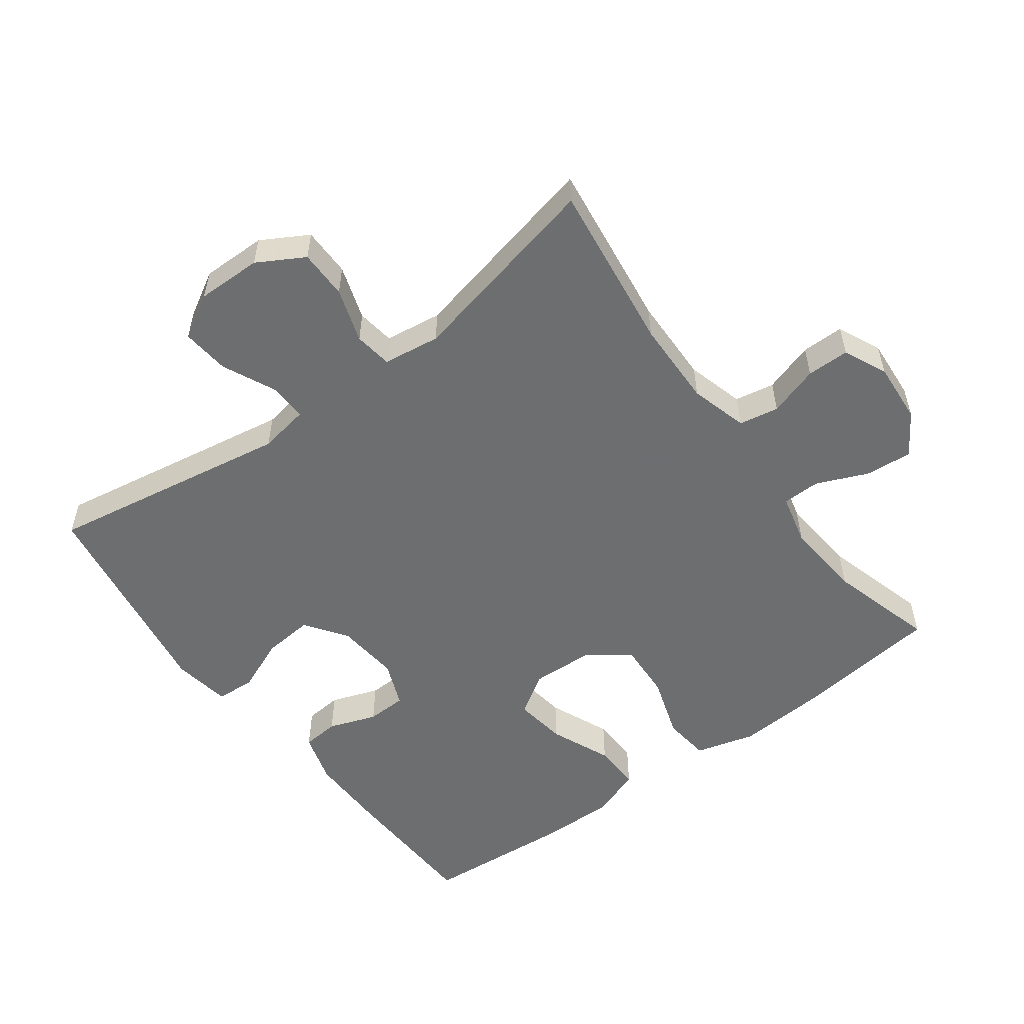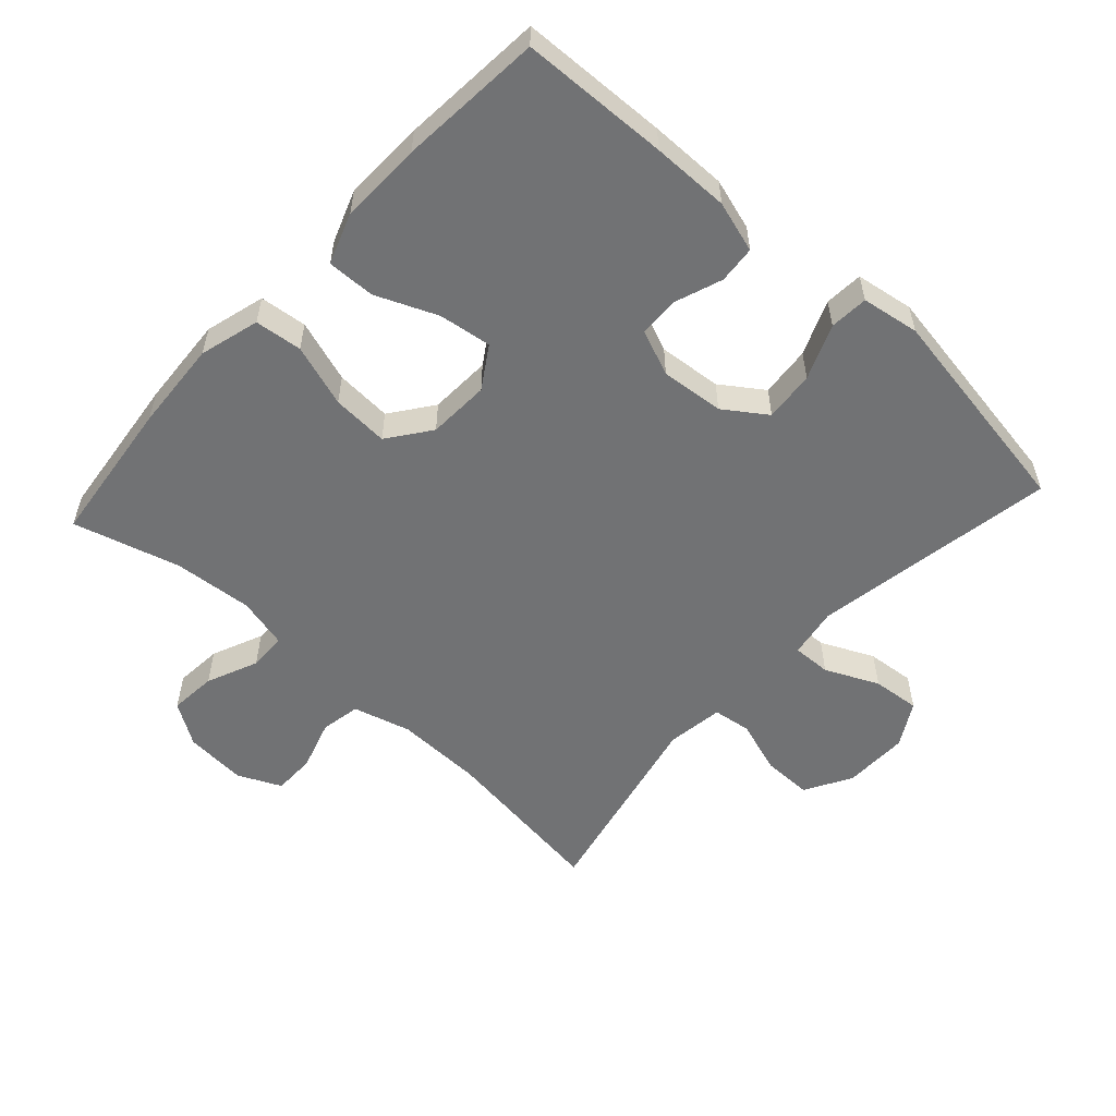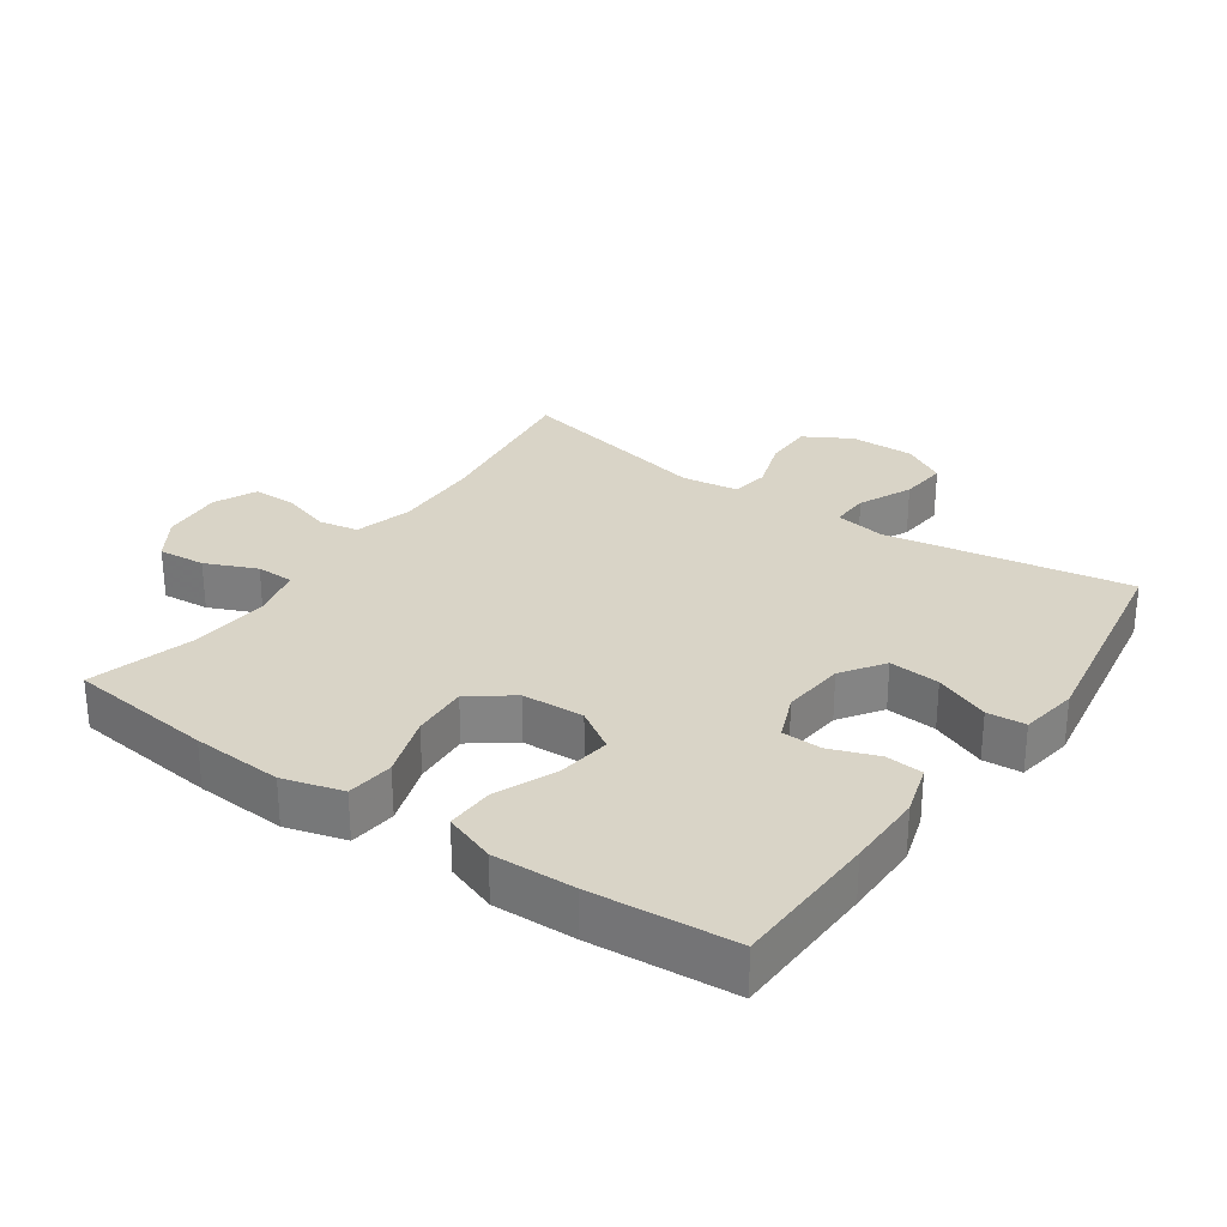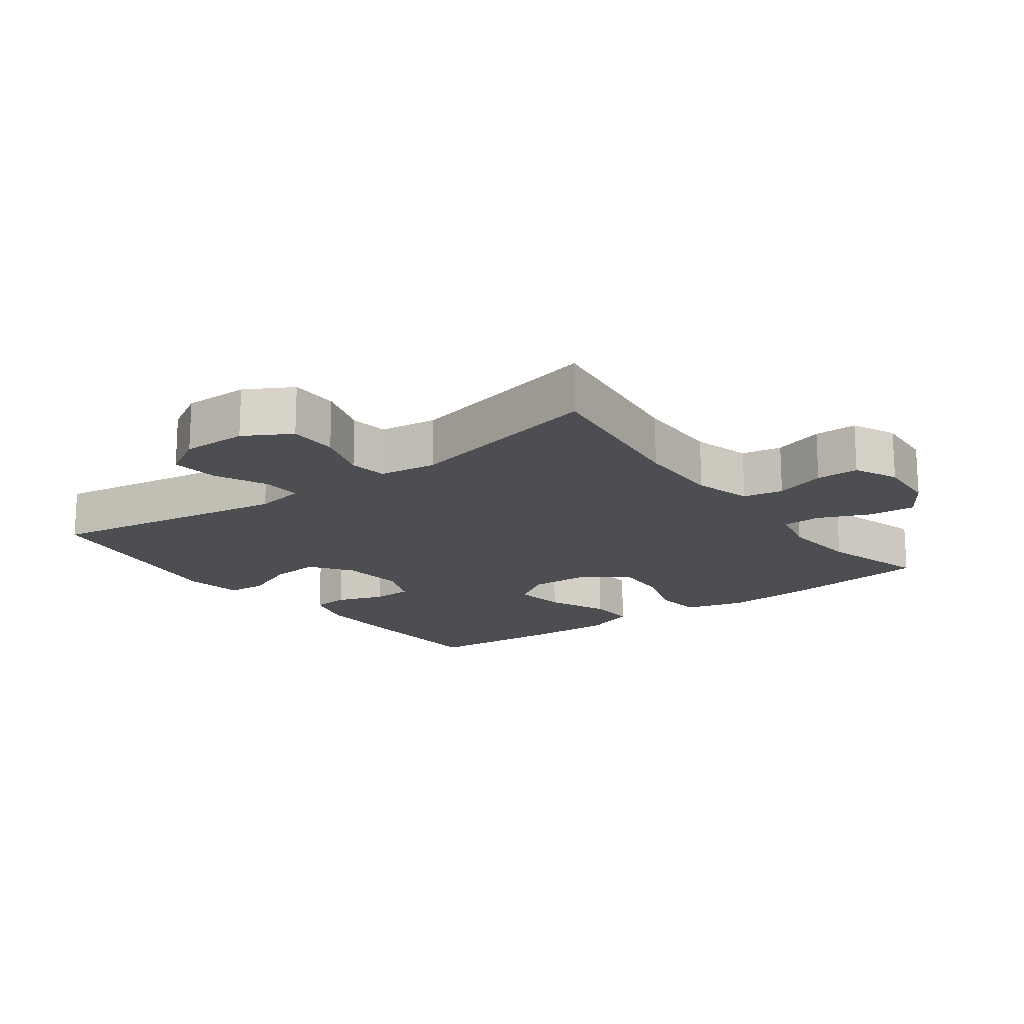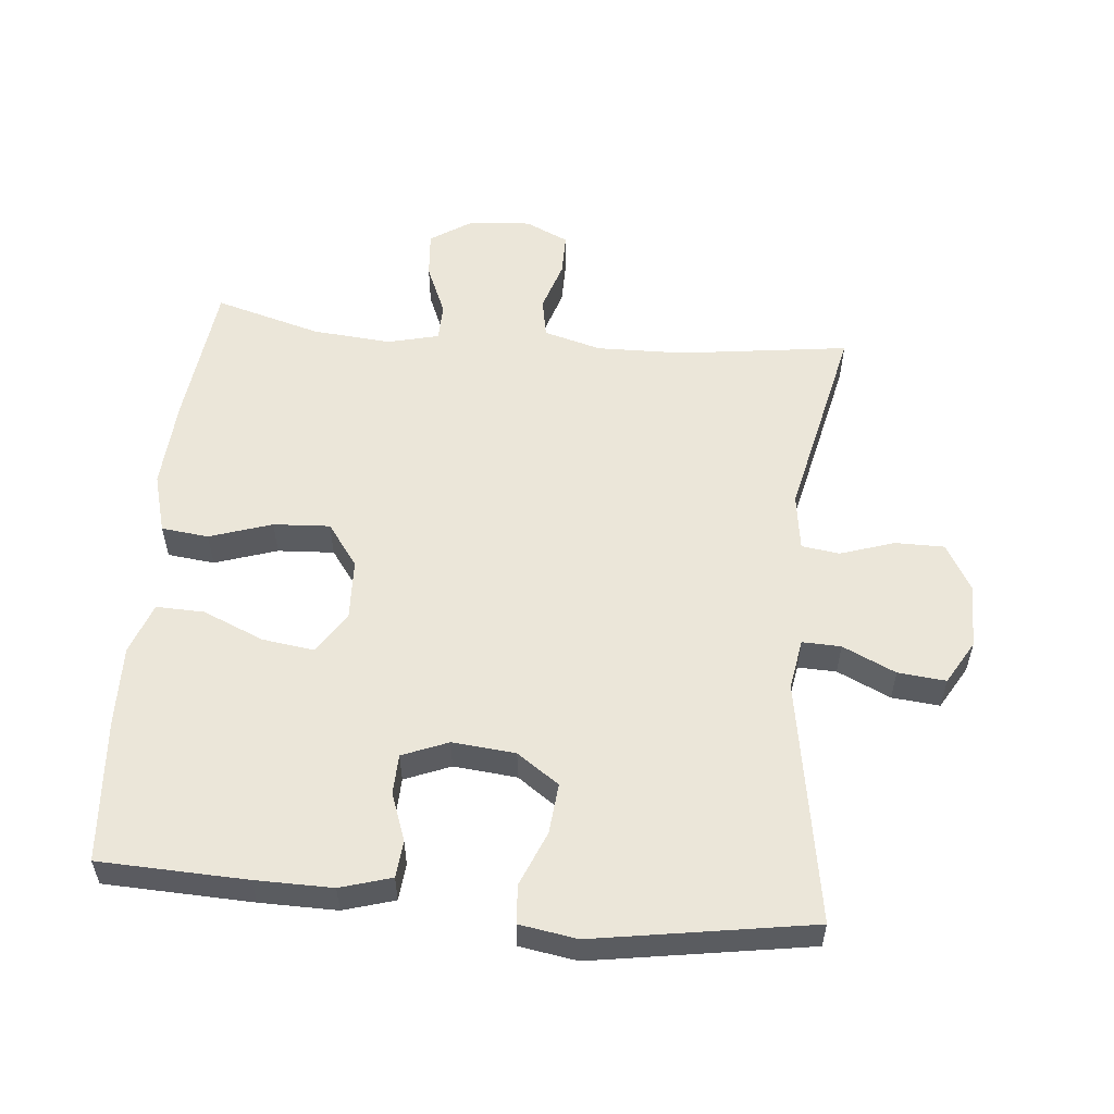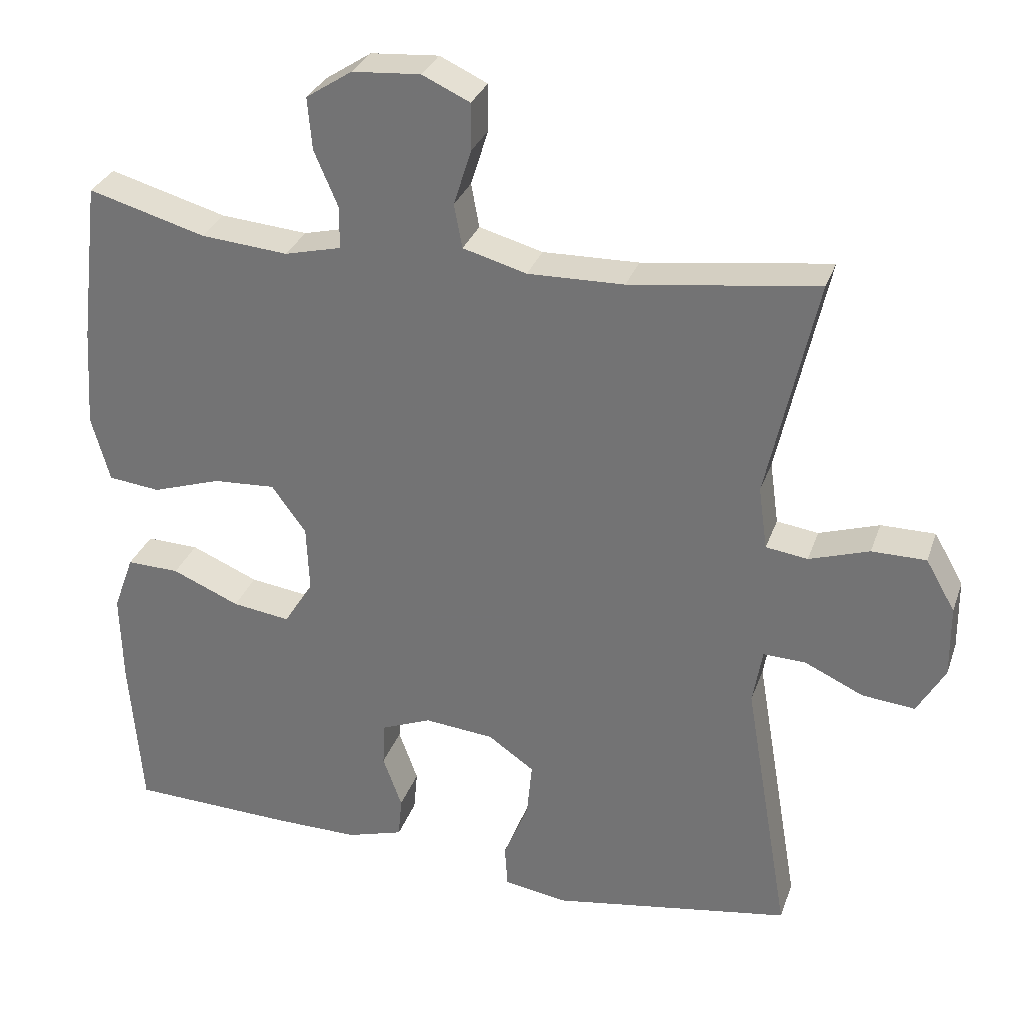
<metadata>
{"format":"obj","ext":"obj","renderer":"f3d","projection":"perspective","resolution":1024,"background":"white","views":[{"elev":-54.3,"azim":-53.4,"up":"+Y"},{"elev":-55.4,"azim":137.5,"up":"+Y"},{"elev":28.7,"azim":124.7,"up":"+Y"},{"elev":-17.0,"azim":-53.3,"up":"+Y"},{"elev":55.7,"azim":-174.6,"up":"+Y"},{"elev":30.5,"azim":-162.5,"up":"+Z"}]}
</metadata>
<code>
v 0.5 0.07 0.5
v 0.526 0.07 0.28
v 0.535 0.07 0.144
v 0.51 0.07 0.054
v 0.439 0.07 0.046
v 0.345 0.07 0.077
v 0.26 0.07 0.082
v 0.213 0.07 0.018
v 0.209 0.07 -0.075
v 0.249 0.07 -0.137
v 0.328 0.07 -0.126
v 0.42 0.07 -0.087
v 0.492 0.07 -0.085
v 0.52 0.07 -0.162
v 0.517 0.07 -0.285
v 0.5 0.07 -0.5
v 0.278 0.07 -0.508
v 0.162 0.07 -0.509
v 0.085 0.07 -0.486
v 0.08 0.07 -0.43
v 0.106 0.07 -0.358
v 0.104 0.07 -0.298
v 0.035 0.07 -0.27
v -0.06 0.07 -0.279
v -0.123 0.07 -0.323
v -0.116 0.07 -0.399
v -0.082 0.07 -0.481
v -0.086 0.07 -0.539
v -0.173 0.07 -0.553
v -0.5 0.07 -0.5
v -0.438 0.07 -0.133
v -0.451 0.07 -0.057
v -0.509 0.07 -0.059
v -0.589 0.07 -0.096
v -0.661 0.07 -0.103
v -0.699 0.07 -0.037
v -0.698 0.07 0.061
v -0.658 0.07 0.131
v -0.584 0.07 0.131
v -0.502 0.07 0.104
v -0.445 0.07 0.112
v -0.433 0.07 0.198
v -0.5 0.07 0.5
v -0.244 0.07 0.466
v -0.113 0.07 0.463
v -0.026 0.07 0.487
v -0.015 0.07 0.547
v -0.039 0.07 0.623
v -0.039 0.07 0.687
v 0.026 0.07 0.717
v 0.119 0.07 0.71
v 0.182 0.07 0.669
v 0.176 0.07 0.598
v 0.143 0.07 0.521
v 0.144 0.07 0.464
v 0.221 0.07 0.445
v 0.34 0.07 0.455
v 0.5 0 0.5
v 0.526 0 0.28
v 0.535 0 0.144
v 0.51 0 0.054
v 0.439 0 0.046
v 0.345 0 0.077
v 0.26 0 0.082
v 0.213 0 0.018
v 0.209 0 -0.075
v 0.249 0 -0.137
v 0.328 0 -0.126
v 0.42 0 -0.087
v 0.492 0 -0.085
v 0.52 0 -0.162
v 0.517 0 -0.285
v 0.5 0 -0.5
v 0.278 0 -0.508
v 0.162 0 -0.509
v 0.085 0 -0.486
v 0.08 0 -0.43
v 0.106 0 -0.358
v 0.104 0 -0.298
v 0.035 0 -0.27
v -0.06 0 -0.279
v -0.123 0 -0.323
v -0.116 0 -0.399
v -0.082 0 -0.481
v -0.086 0 -0.539
v -0.173 0 -0.553
v -0.5 0 -0.5
v -0.438 0 -0.133
v -0.451 0 -0.057
v -0.509 0 -0.059
v -0.589 0 -0.096
v -0.661 0 -0.103
v -0.699 0 -0.037
v -0.698 0 0.061
v -0.658 0 0.131
v -0.584 0 0.131
v -0.502 0 0.104
v -0.445 0 0.112
v -0.433 0 0.198
v -0.5 0 0.5
v -0.244 0 0.466
v -0.113 0 0.463
v -0.026 0 0.487
v -0.015 0 0.547
v -0.039 0 0.623
v -0.039 0 0.687
v 0.026 0 0.717
v 0.119 0 0.71
v 0.182 0 0.669
v 0.176 0 0.598
v 0.143 0 0.521
v 0.144 0 0.464
v 0.221 0 0.445
v 0.34 0 0.455
f 52 53 54
f 51 52 54
f 50 51 54
f 49 50 54
f 48 49 54
f 47 48 54
f 46 47 54 55
f 45 46 55 56
f 42 43 44
f 44 45 56
f 42 44 56
f 41 42 56
f 38 39 40
f 37 38 40
f 36 37 40
f 35 36 40
f 34 35 40
f 33 34 40
f 32 33 40 41
f 41 56 57
f 32 41 57
f 31 32 57
f 29 30 31
f 28 29 31
f 27 28 31
f 26 27 31
f 19 20 21
f 18 19 21
f 17 18 21
f 16 17 21
f 15 16 21
f 14 15 21
f 13 14 21
f 12 13 21
f 11 12 21
f 10 11 21 22
f 9 10 22 23
f 4 5 6
f 3 4 6
f 2 3 6
f 1 2 6
f 57 1 6
f 57 6 7
f 31 57 7 8
f 25 26 31
f 31 8 9
f 25 31 9
f 24 25 9
f 9 23 24
f 111 110 109
f 111 109 108
f 111 108 107
f 111 107 106
f 111 106 105
f 111 105 104
f 112 111 104 103
f 113 112 103 102
f 101 100 99
f 113 102 101
f 113 101 99
f 113 99 98
f 97 96 95
f 97 95 94
f 97 94 93
f 97 93 92
f 97 92 91
f 97 91 90
f 98 97 90 89
f 114 113 98
f 114 98 89
f 114 89 88
f 88 87 86
f 88 86 85
f 88 85 84
f 88 84 83
f 78 77 76
f 78 76 75
f 78 75 74
f 78 74 73
f 78 73 72
f 78 72 71
f 78 71 70
f 78 70 69
f 78 69 68
f 79 78 68 67
f 80 79 67 66
f 63 62 61
f 63 61 60
f 63 60 59
f 63 59 58
f 63 58 114
f 64 63 114
f 65 64 114 88
f 88 83 82
f 66 65 88
f 66 88 82
f 66 82 81
f 81 80 66
f 1 58 59 2
f 2 59 60 3
f 3 60 61 4
f 4 61 62 5
f 5 62 63 6
f 6 63 64 7
f 7 64 65 8
f 8 65 66 9
f 9 66 67 10
f 10 67 68 11
f 11 68 69 12
f 12 69 70 13
f 13 70 71 14
f 14 71 72 15
f 15 72 73 16
f 16 73 74 17
f 17 74 75 18
f 18 75 76 19
f 19 76 77 20
f 20 77 78 21
f 21 78 79 22
f 22 79 80 23
f 23 80 81 24
f 24 81 82 25
f 25 82 83 26
f 26 83 84 27
f 27 84 85 28
f 28 85 86 29
f 29 86 87 30
f 30 87 88 31
f 31 88 89 32
f 32 89 90 33
f 33 90 91 34
f 34 91 92 35
f 35 92 93 36
f 36 93 94 37
f 37 94 95 38
f 38 95 96 39
f 39 96 97 40
f 40 97 98 41
f 41 98 99 42
f 42 99 100 43
f 43 100 101 44
f 44 101 102 45
f 45 102 103 46
f 46 103 104 47
f 47 104 105 48
f 48 105 106 49
f 49 106 107 50
f 50 107 108 51
f 51 108 109 52
f 52 109 110 53
f 53 110 111 54
f 54 111 112 55
f 55 112 113 56
f 56 113 114 57
f 57 114 58 1

</code>
